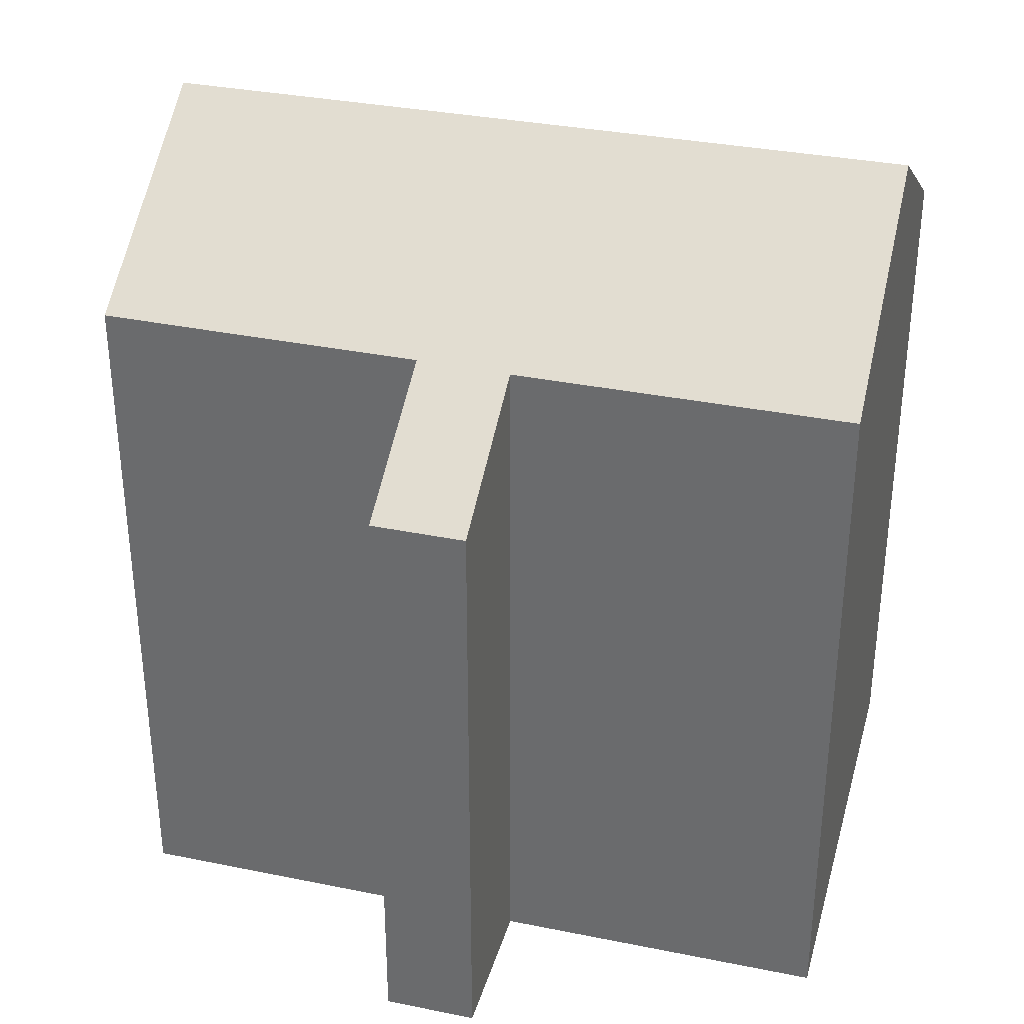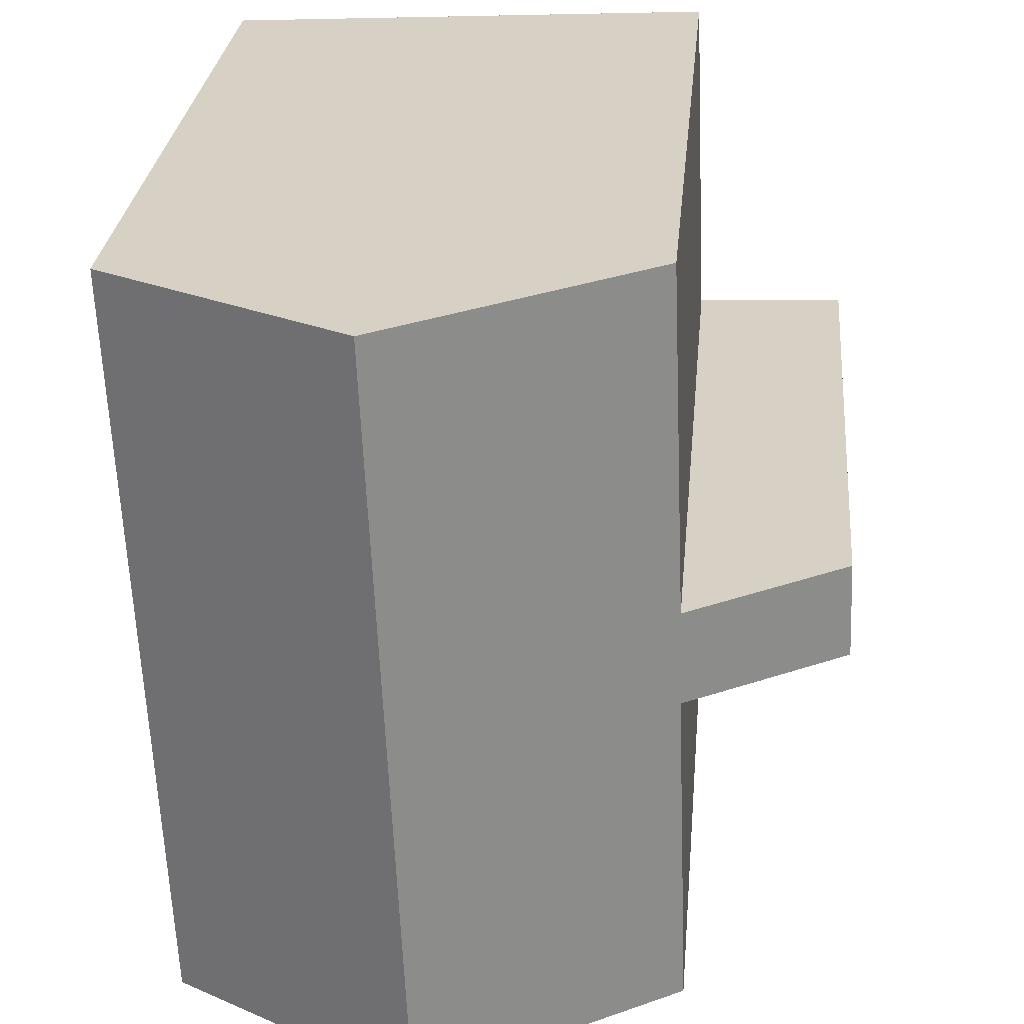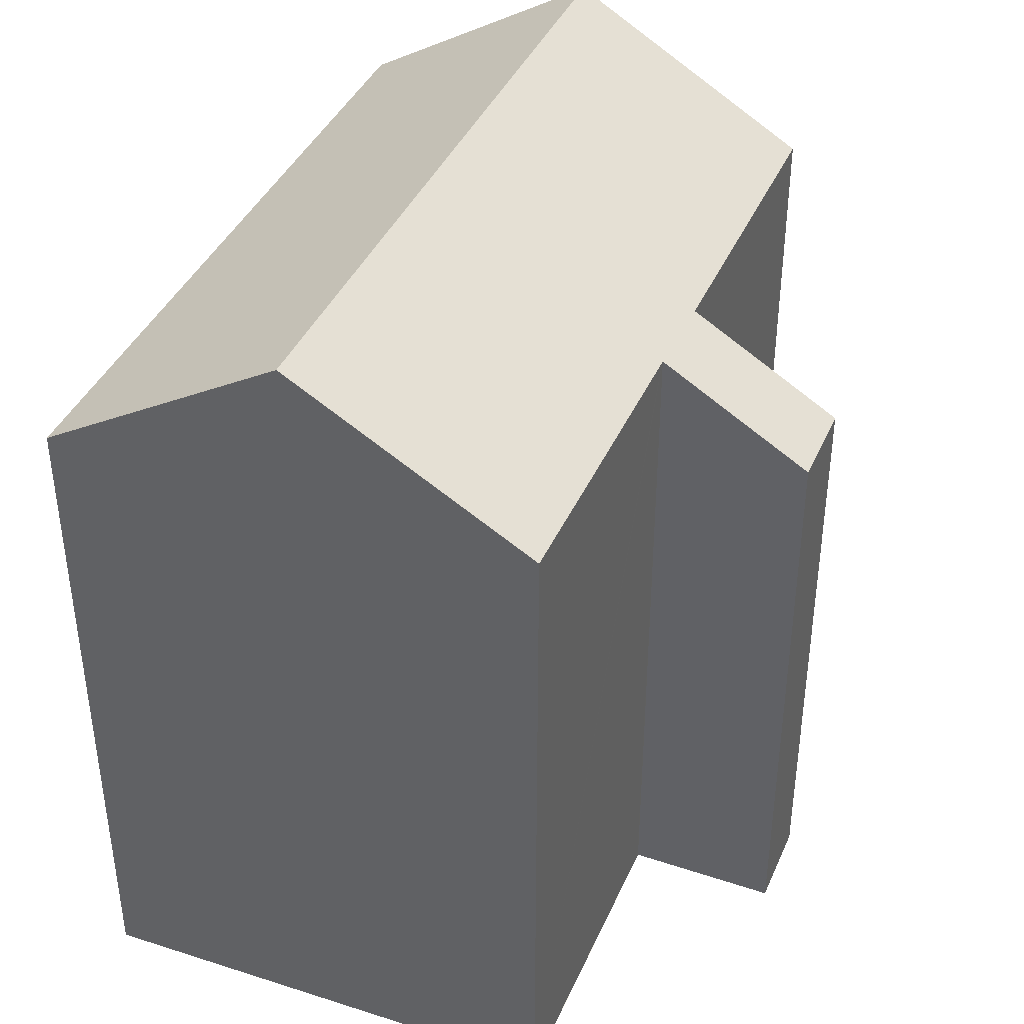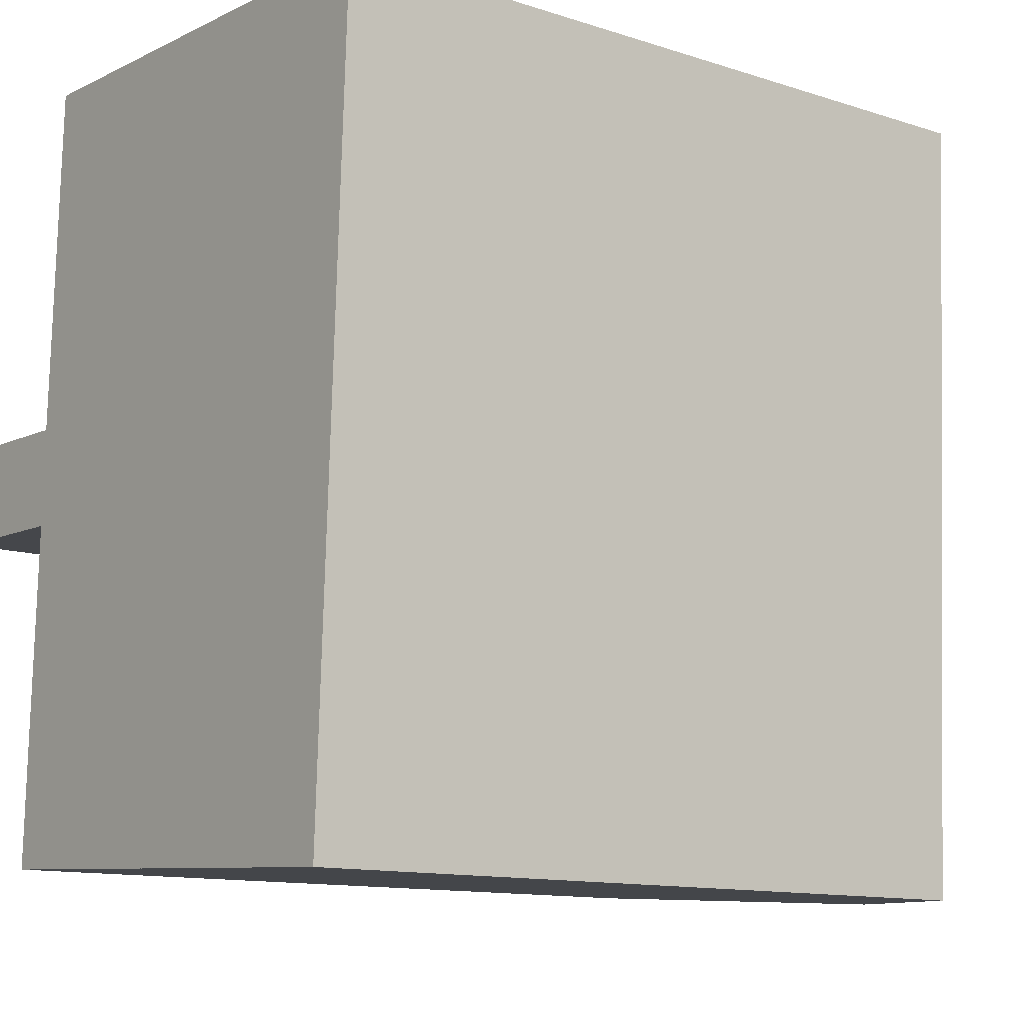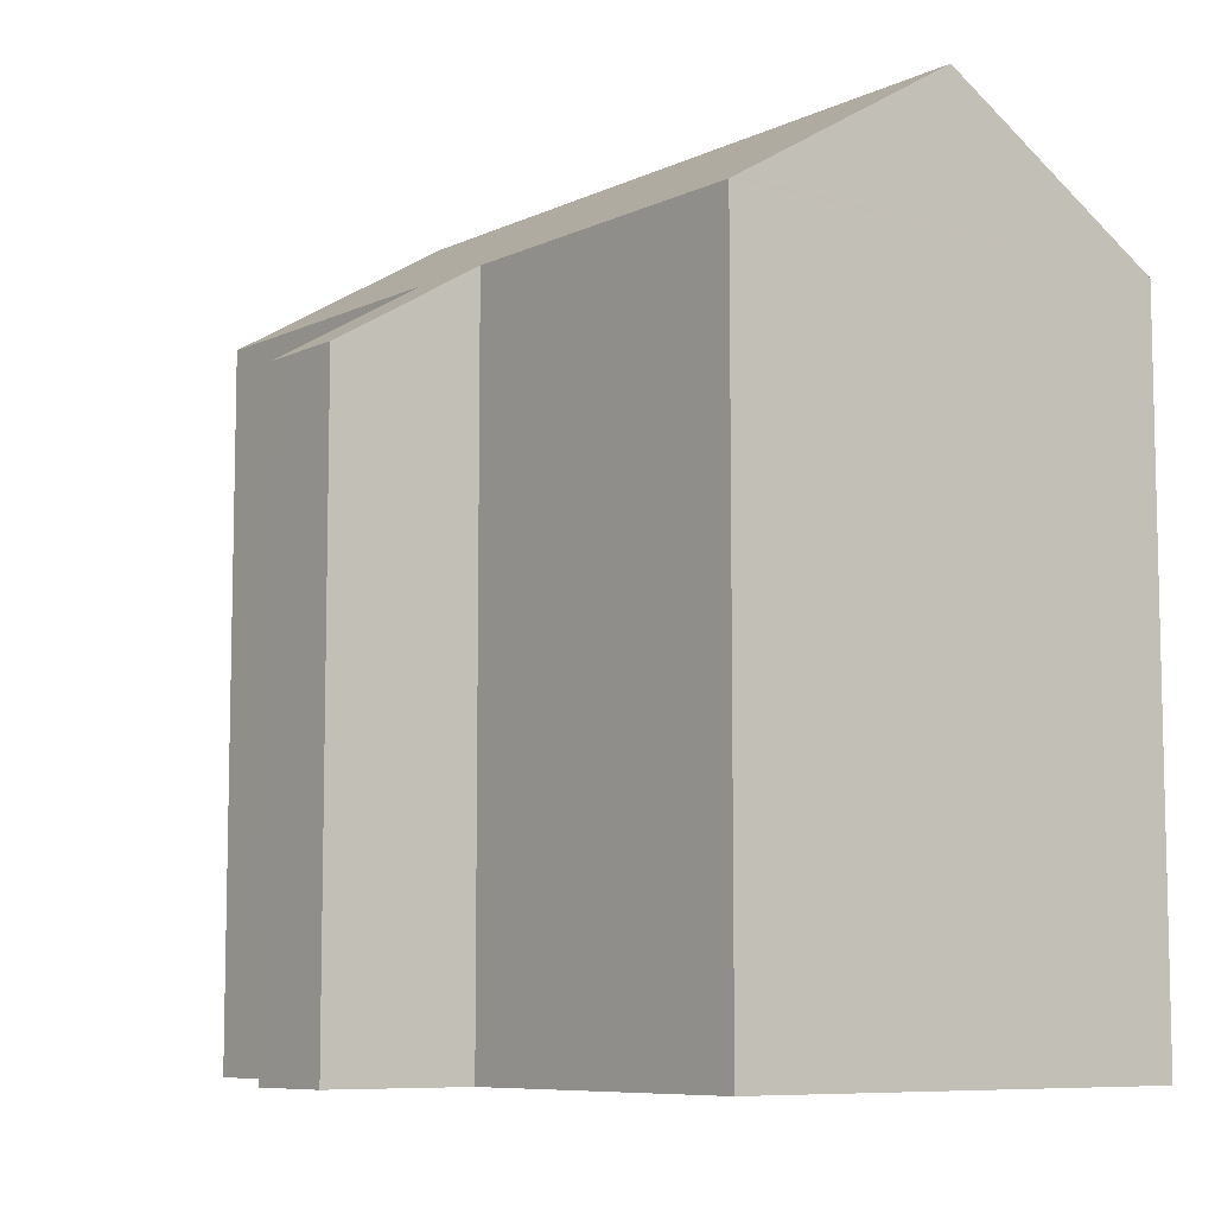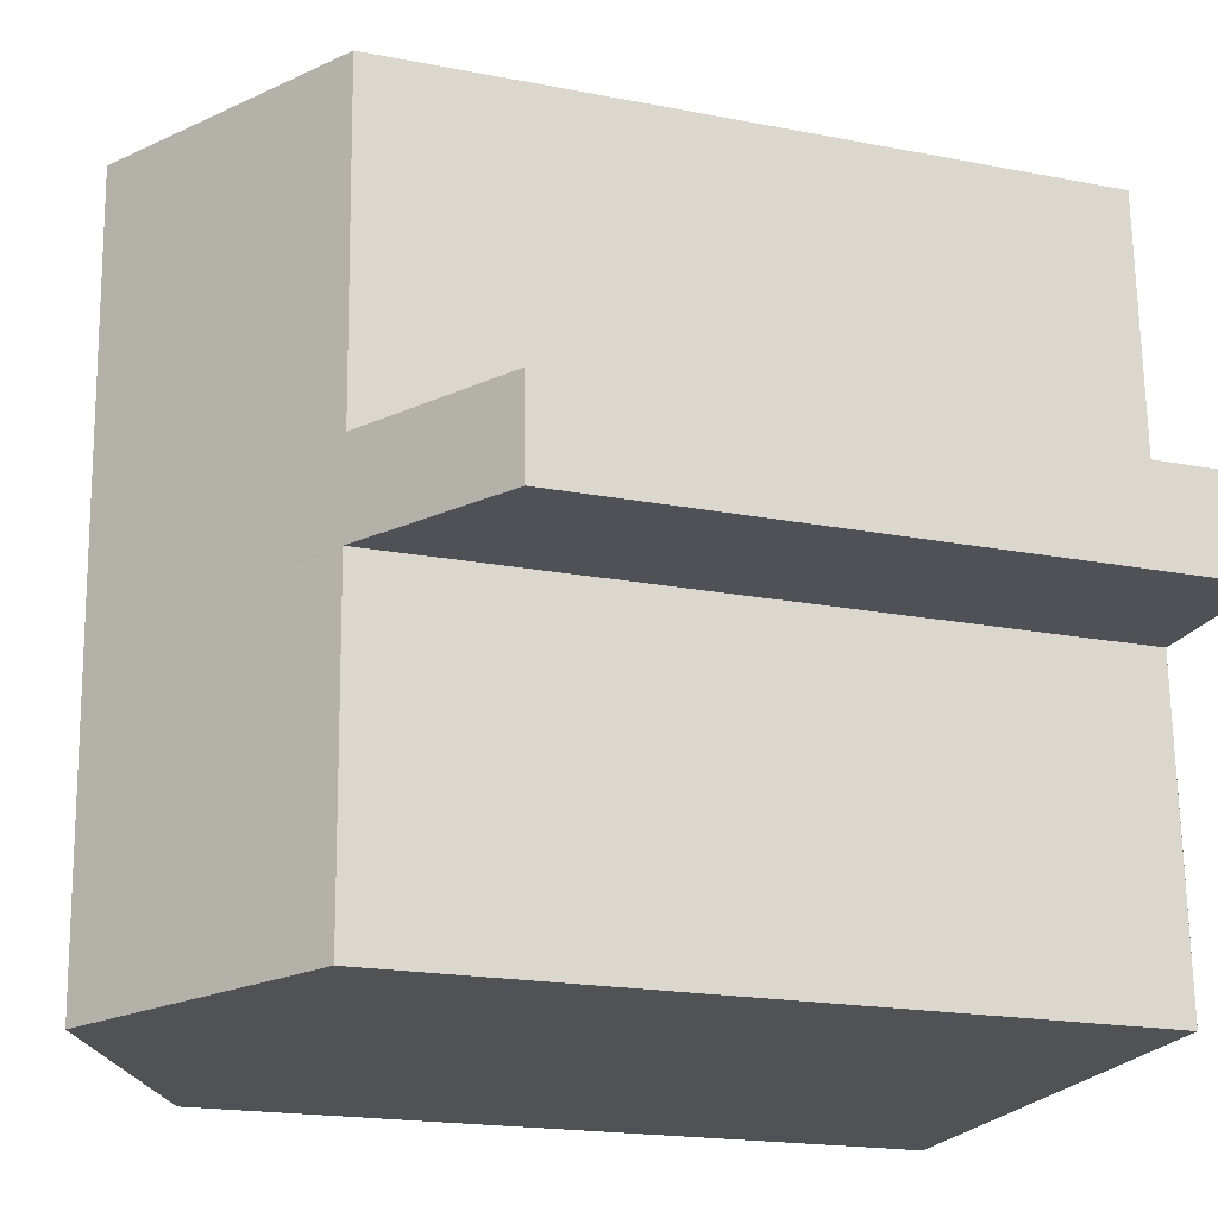
<metadata>
{"format":"obj","ext":"obj","renderer":"f3d","projection":"perspective","resolution":1024,"background":"white","views":[{"elev":33.9,"azim":-72.3,"up":"+Y"},{"elev":27.8,"azim":-174.8,"up":"+Z"},{"elev":39.9,"azim":-155.5,"up":"+Y"},{"elev":-12.0,"azim":52.3,"up":"+Z"},{"elev":-8.1,"azim":-35.7,"up":"+Y"},{"elev":-18.5,"azim":-110.8,"up":"+Z"}]}
</metadata>
<code>
v  3.448 15.93 1.981
v  0 13.95 8.542e-16
v  0.085 13.95 2.118
v  3.543 15.98 1.977
v  3.99 16.05 9.508
v  3.856 15.97 9.514
v  9.454 19.28 9.248
v  9.025 19.28 -0.45
v  3.481 16 -0.129
v  3.479 16 -0.187
v  3.465 16 -0.533
v  8.703 19.28 -7.716
v  3.31 16.02 -4.441
v  3.198 16.03 -7.426
v  2.22 15.26 -0.084
v  3.355 15.93 -0.125
v  15.03 15.99 8.983
v  14.6 15.99 -0.715
v  14.27 15.99 -8.009
v  14.27 4.904e-16 -8.009
v  3.198 4.547e-16 -7.426
v  8.703 4.725e-16 -7.716
v  3.481 7.899e-18 -0.129
v  3.355 7.654e-18 -0.125
v  0 0 0
v  2.22 5.144e-18 -0.084
v  3.479 1.145e-17 -0.187
v  3.31 2.719e-16 -4.441
v  3.465 3.264e-17 -0.533
v  0.085 -1.297e-16 2.118
v  3.543 -1.211e-16 1.977
v  3.856 -5.826e-16 9.514
v  3.448 -1.213e-16 1.981
v  15.03 -5.501e-16 8.983
v  3.99 -5.822e-16 9.508
v  9.454 -5.663e-16 9.248
v  14.6 4.378e-17 -0.715
g defaultobject
f 1 2 3
f 2 1 4
f 5 4 6
f 4 5 7
f 4 7 8
f 4 8 9
f 4 9 2
f 9 8 10
f 10 8 11
f 11 8 12
f 11 12 13
f 13 12 14
f 9 15 2
f 15 9 16
f 17 8 7
f 8 17 18
f 8 18 12
f 12 18 19
f 19 14 12
f 14 19 20
f 14 20 21
f 21 20 22
f 23 16 9
f 16 23 15
f 15 23 2
f 2 23 24
f 2 24 25
f 25 24 26
f 21 13 14
f 13 21 11
f 11 21 10
f 10 21 9
f 9 21 27
f 9 27 23
f 27 21 28
f 27 28 29
f 25 3 2
f 3 25 30
f 31 6 4
f 6 31 32
f 1 31 4
f 31 1 3
f 31 3 30
f 31 30 33
f 5 17 7
f 17 5 6
f 17 6 32
f 17 32 34
f 34 32 35
f 34 35 36
f 18 20 19
f 20 18 17
f 20 17 37
f 37 17 34
f 25 33 30
f 33 25 31
f 31 35 32
f 35 31 36
f 36 31 34
f 34 31 37
f 37 31 23
f 23 31 25
f 23 25 26
f 23 26 24
f 37 23 27
f 37 27 29
f 37 29 20
f 20 29 28
f 20 28 21
f 20 21 22

</code>
